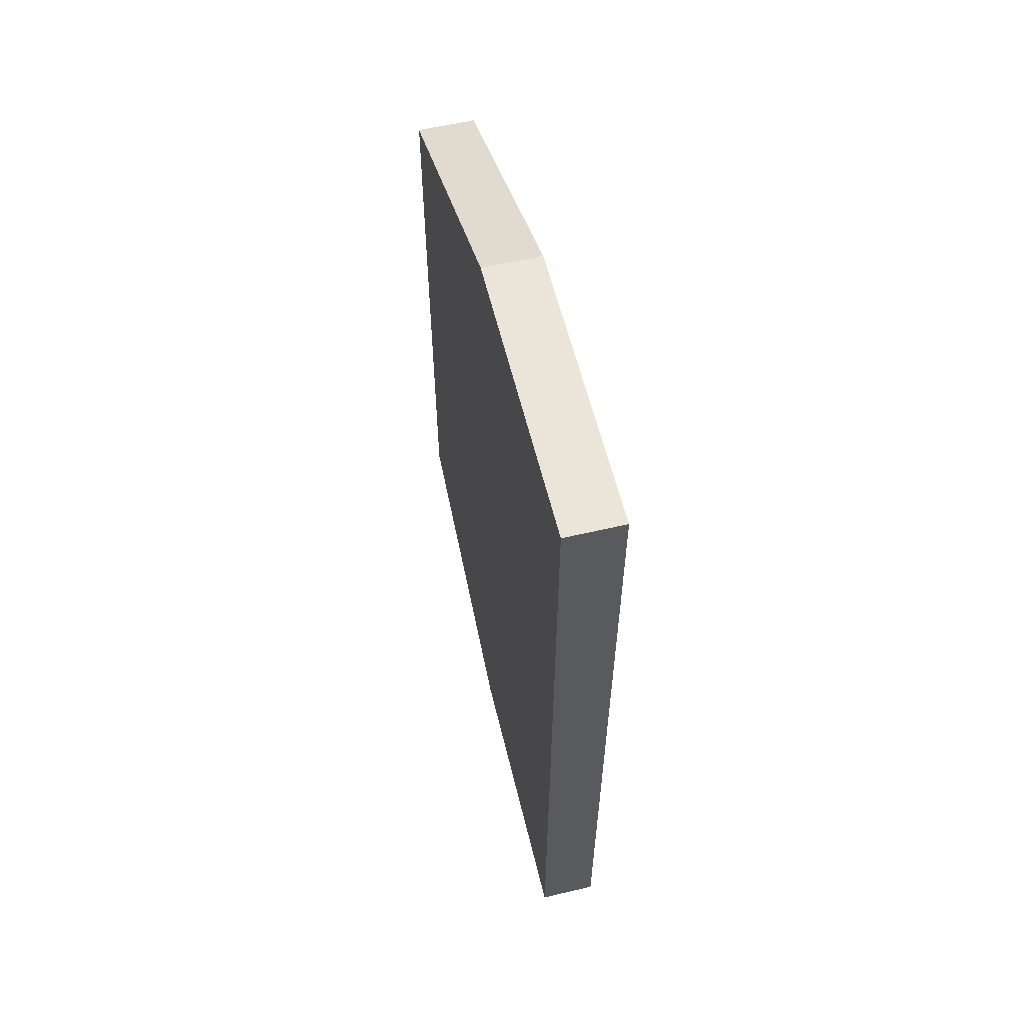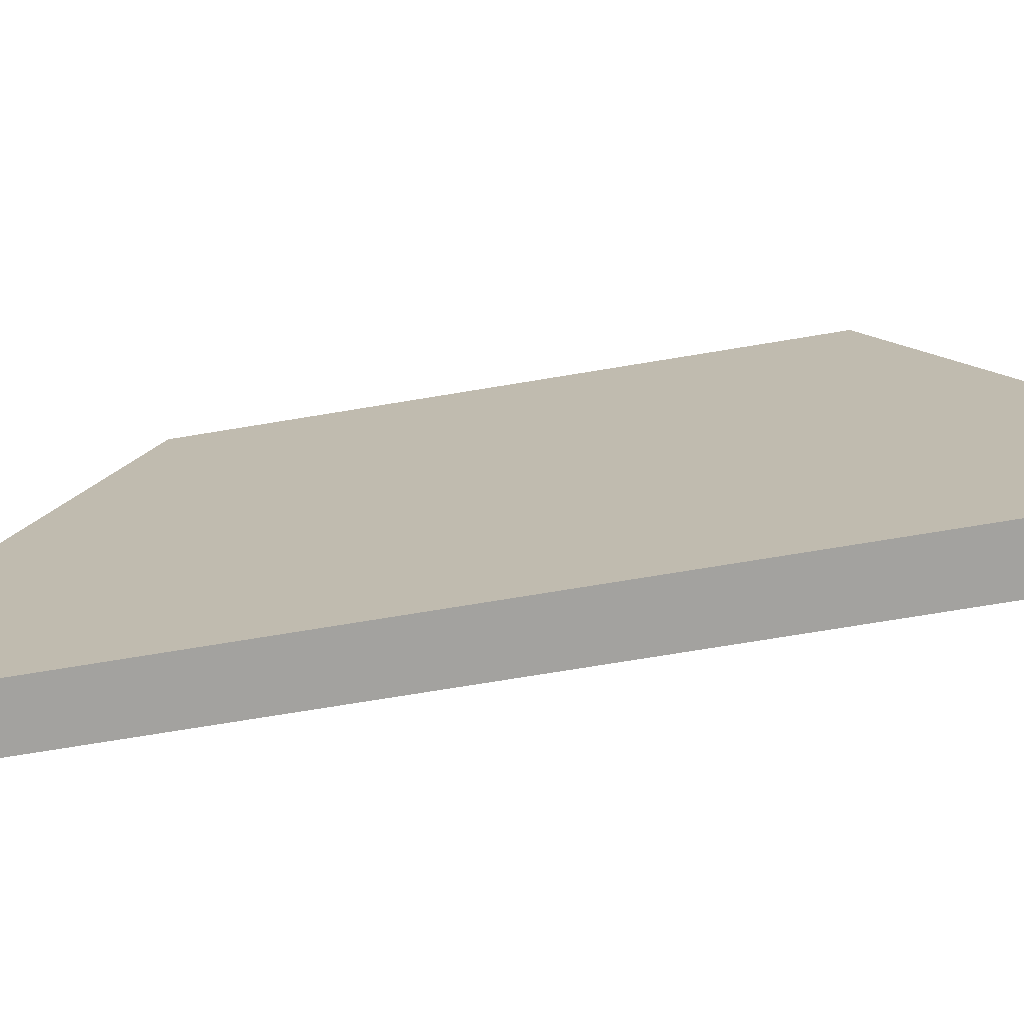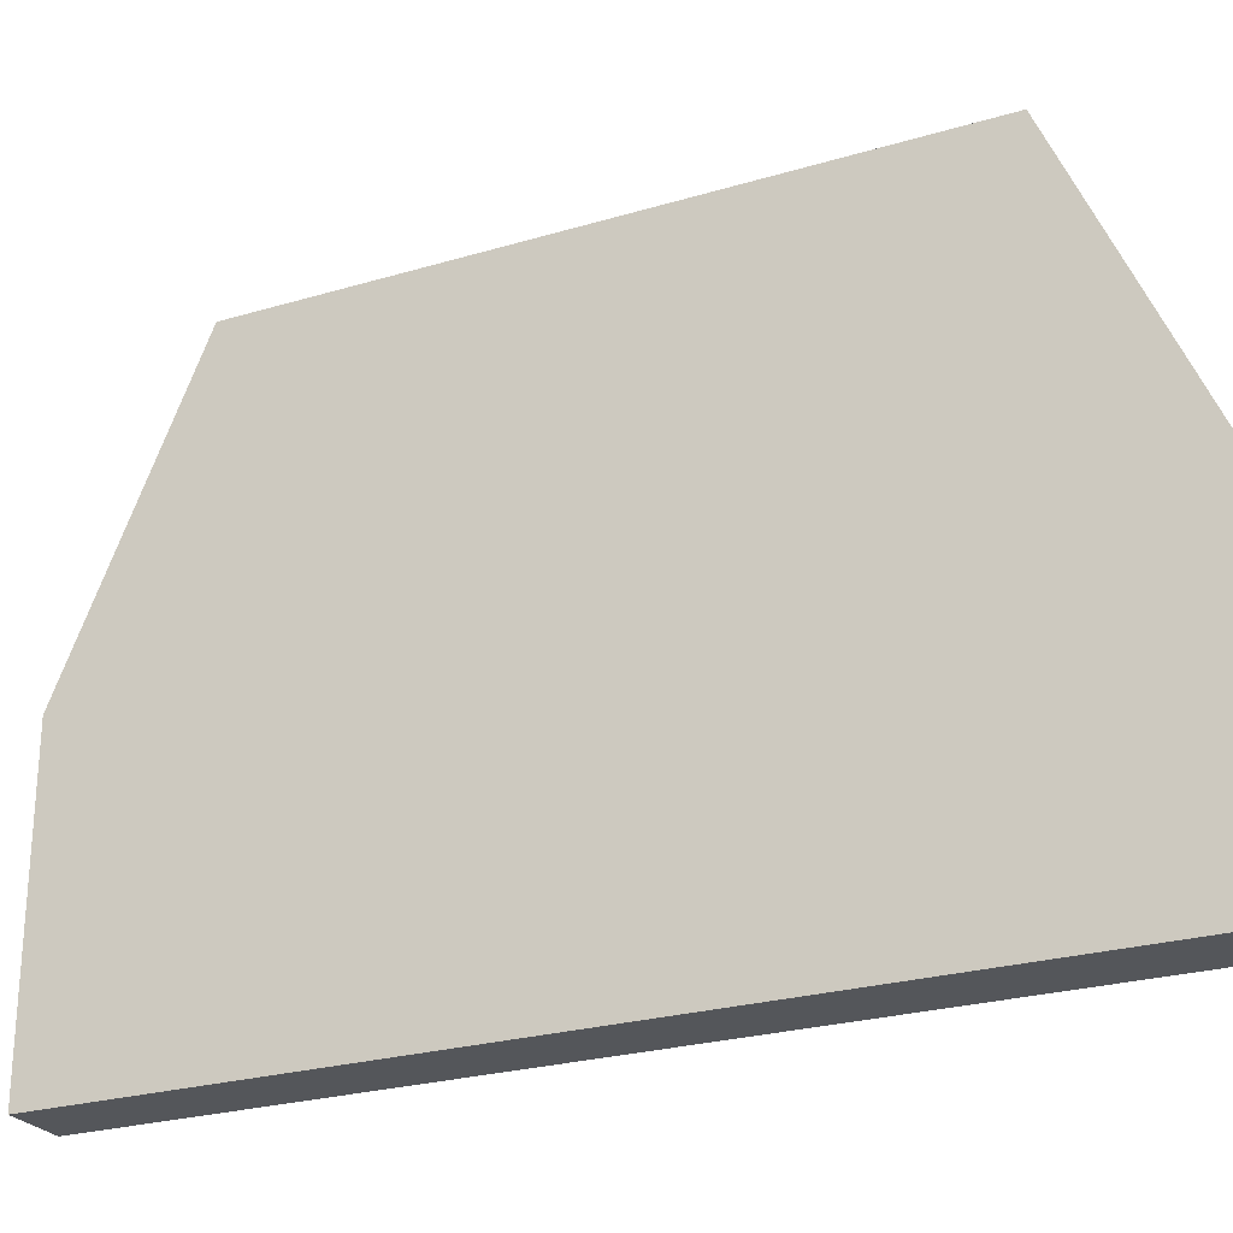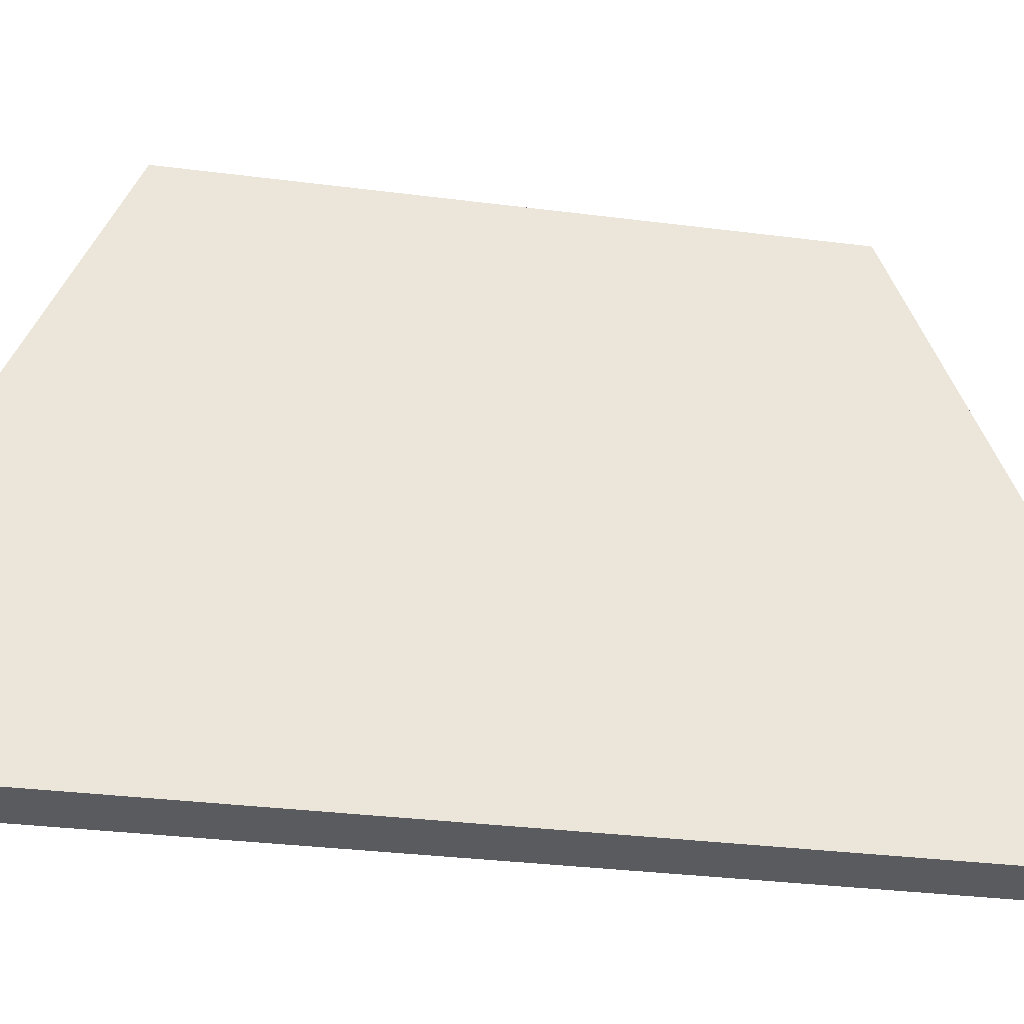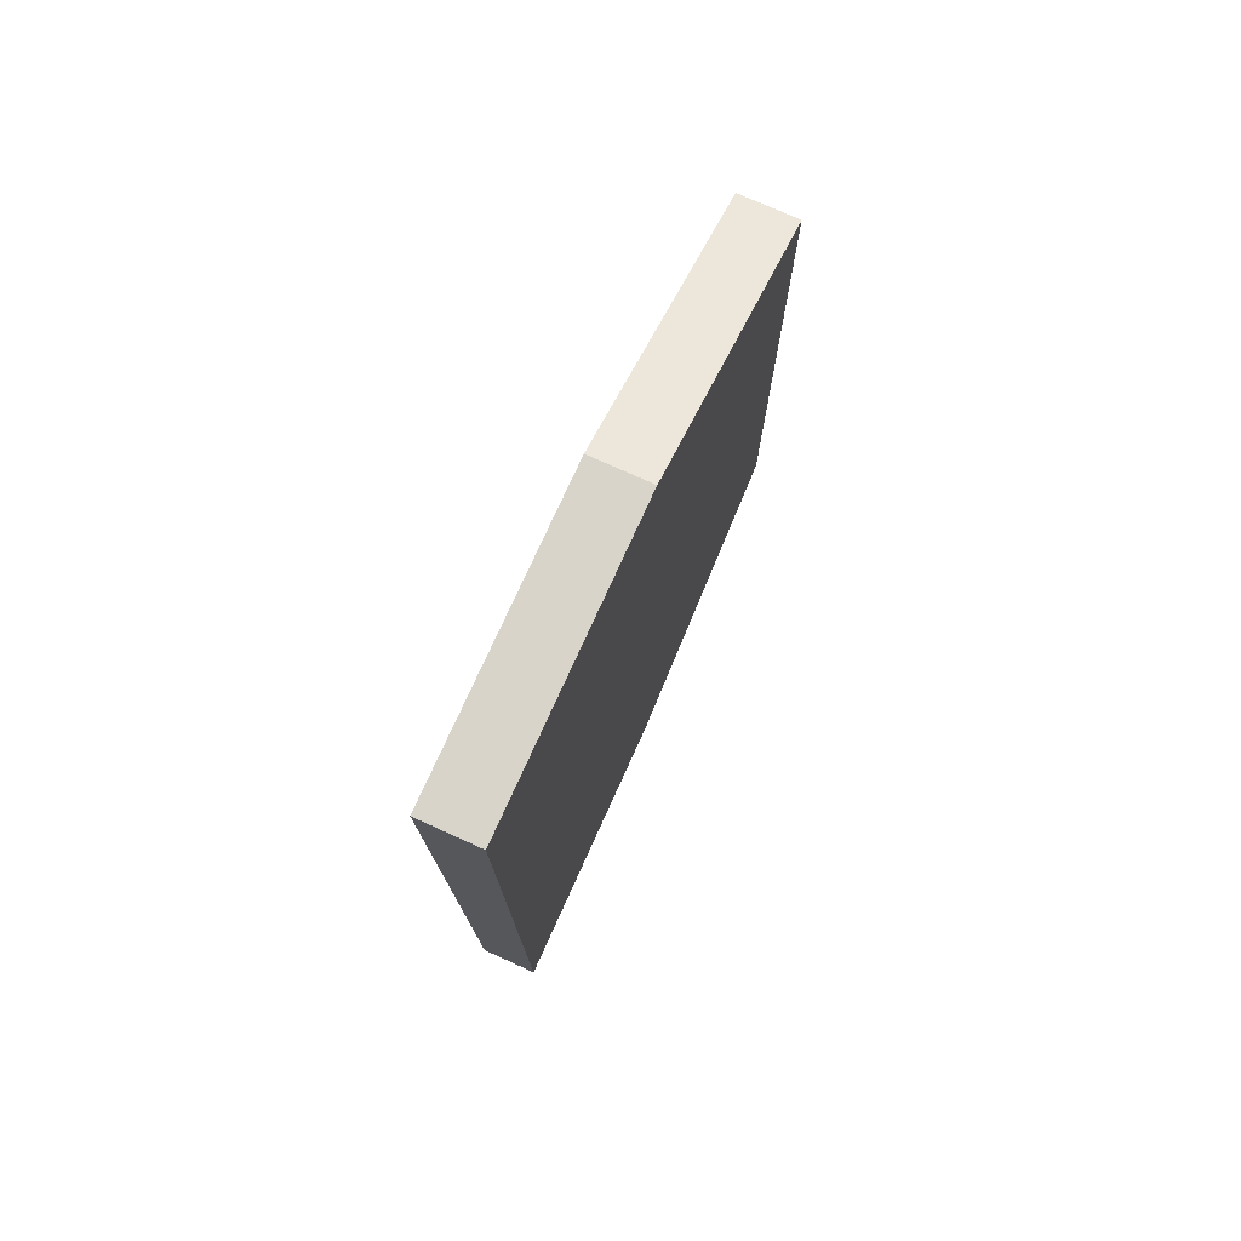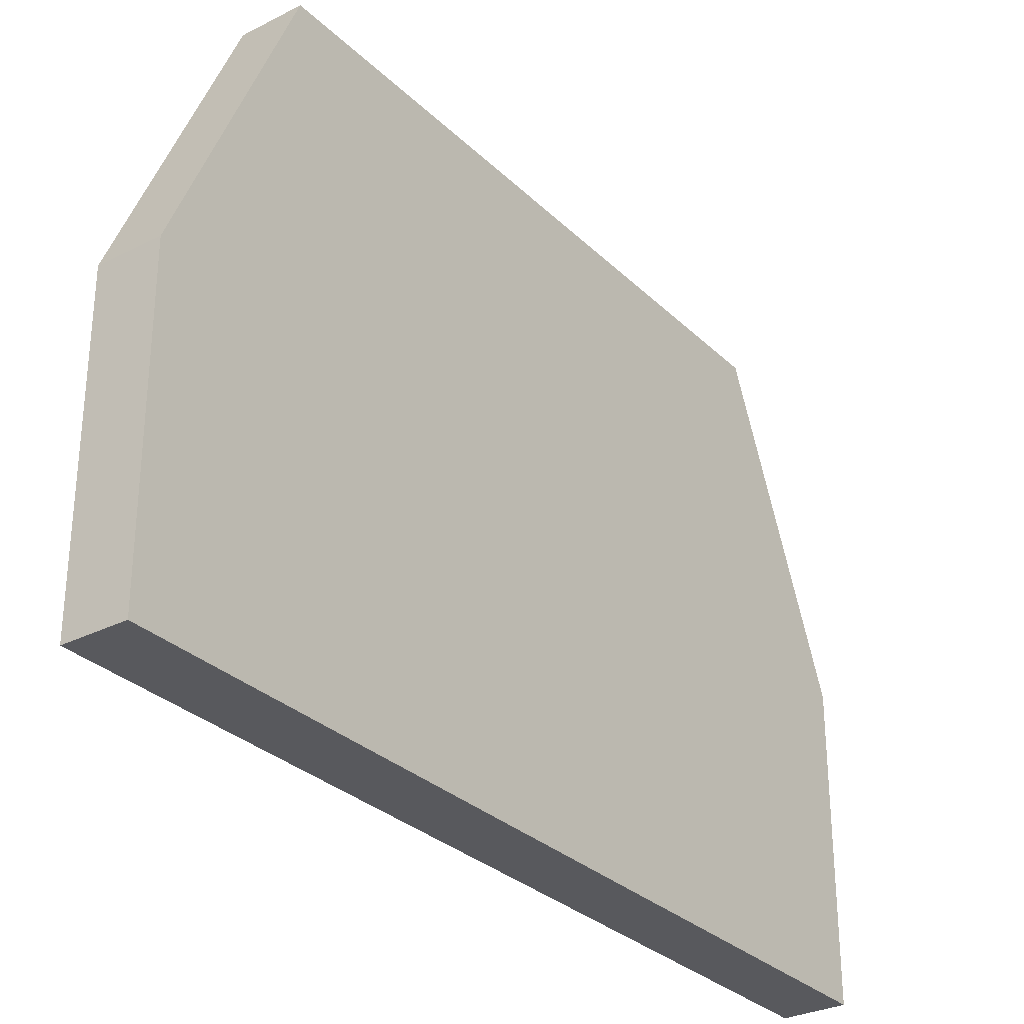
<metadata>
{"format":"obj","ext":"obj","renderer":"f3d","projection":"perspective","resolution":1024,"background":"white","views":[{"elev":58.8,"azim":166.4,"up":"+Y"},{"elev":-72.6,"azim":-80.6,"up":"+Z"},{"elev":-25.5,"azim":-64.4,"up":"+Z"},{"elev":-33.2,"azim":80.1,"up":"+Z"},{"elev":75.5,"azim":-155.7,"up":"+Y"},{"elev":-30.2,"azim":-143.6,"up":"+Z"}]}
</metadata>
<code>
o DoorLeft_low_Cube.036
v -0.2 0.4302 2
v -0.2 2.57 2
v -0.2 0 0
v -0.2 3 0
v 0 0.4302 2
v 0 2.57 2
v 0 0 0
v 0 3 0
v -0.2 0 1
v -0.2 3 1
v 0 0 1
v 0 3 1
f 9 4 3
f 4 7 3
f 12 5 11
f 6 1 5
f 9 5 1
f 10 6 12
f 4 12 8
f 7 9 3
f 8 11 7
f 2 9 1
f 9 10 4
f 4 8 7
f 12 6 5
f 6 2 1
f 9 11 5
f 10 2 6
f 4 10 12
f 7 11 9
f 8 12 11
f 2 10 9

</code>
